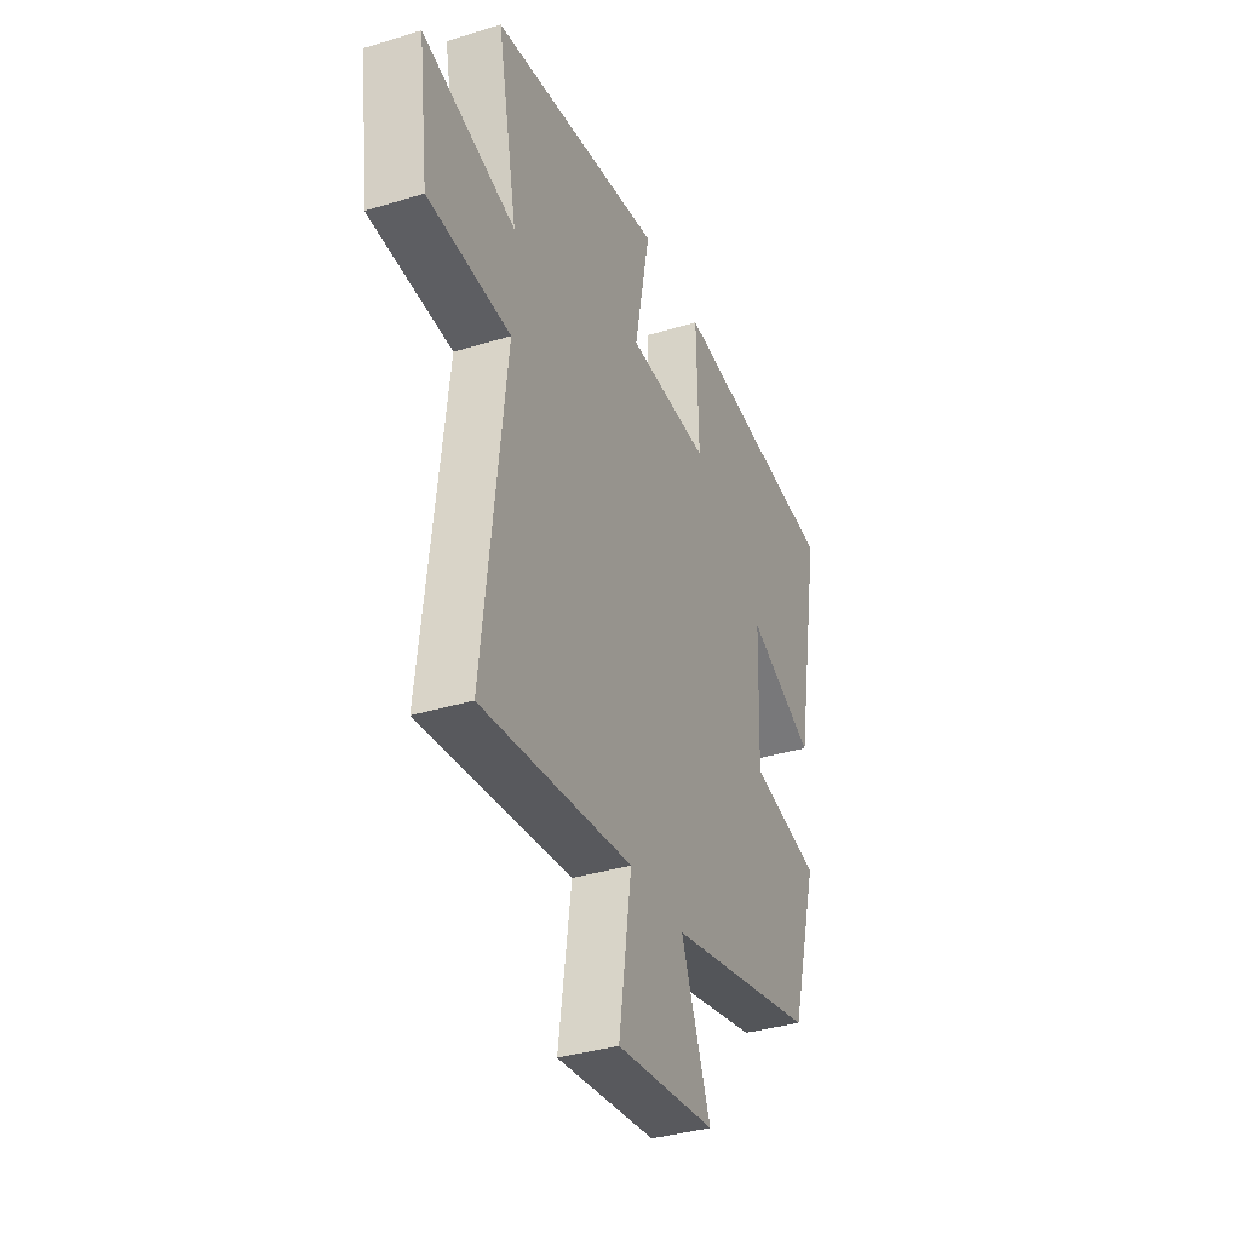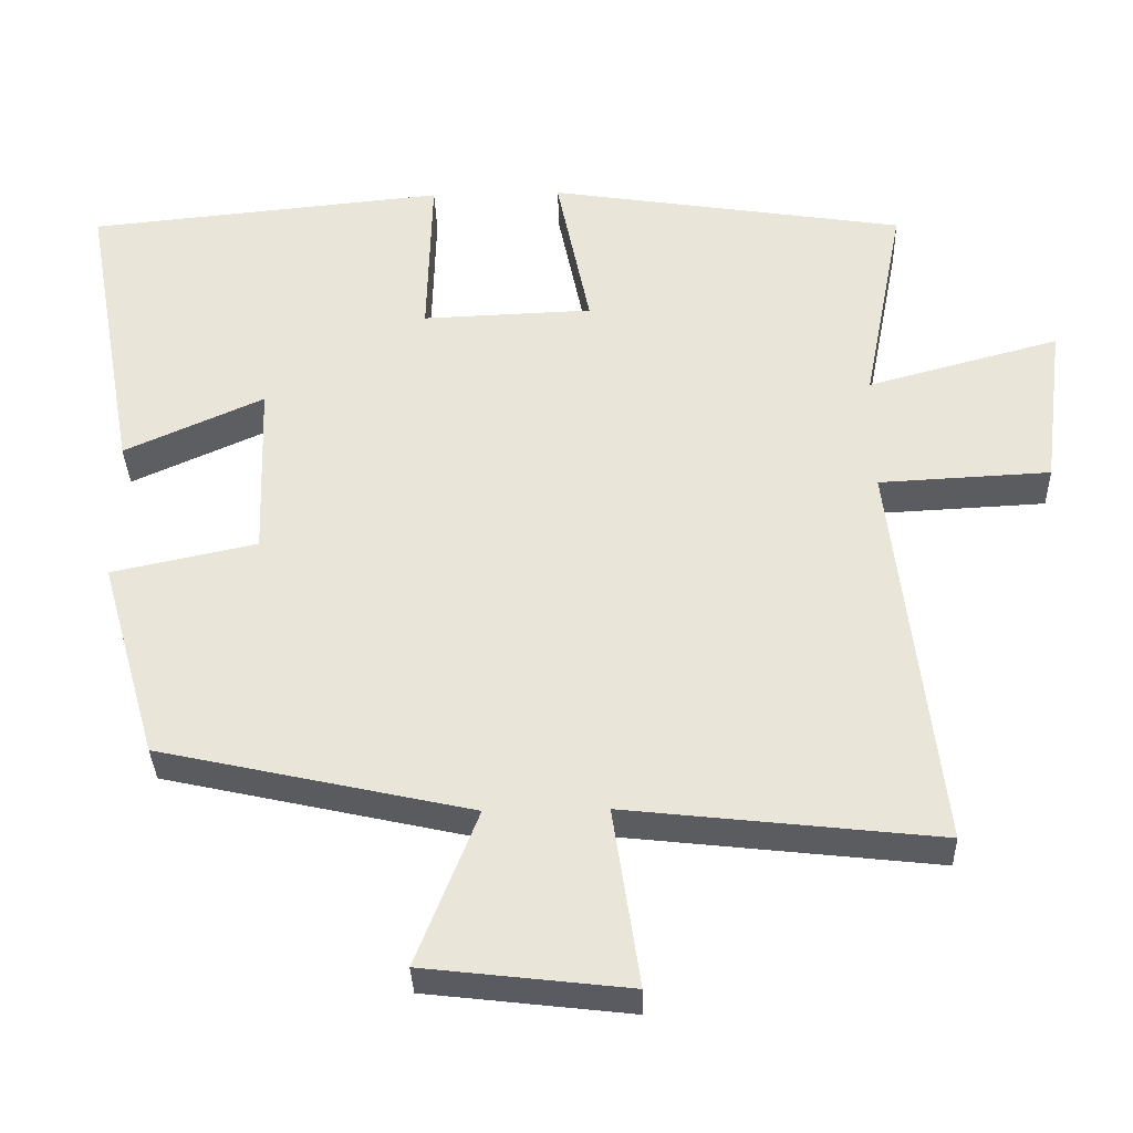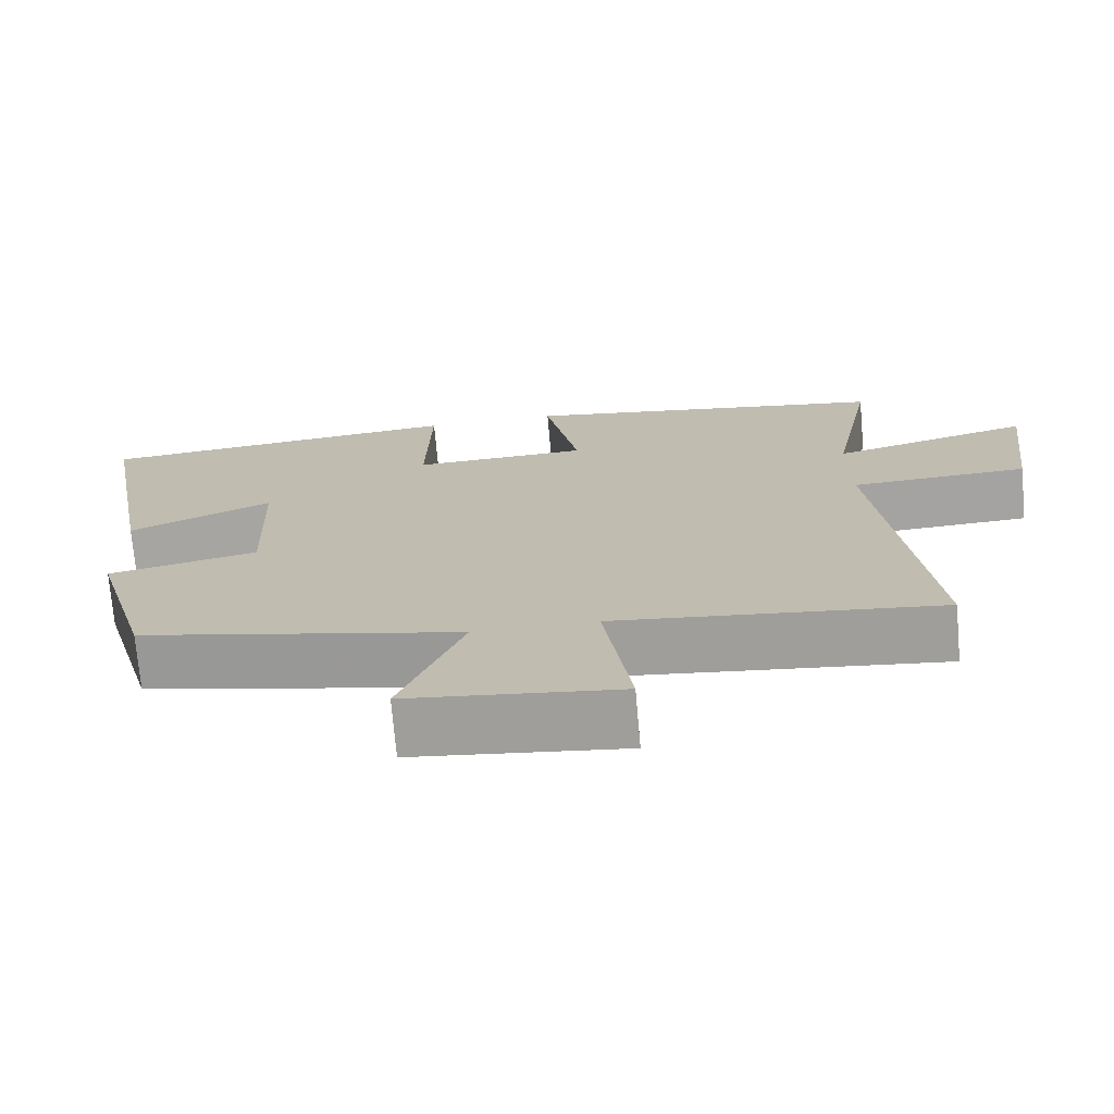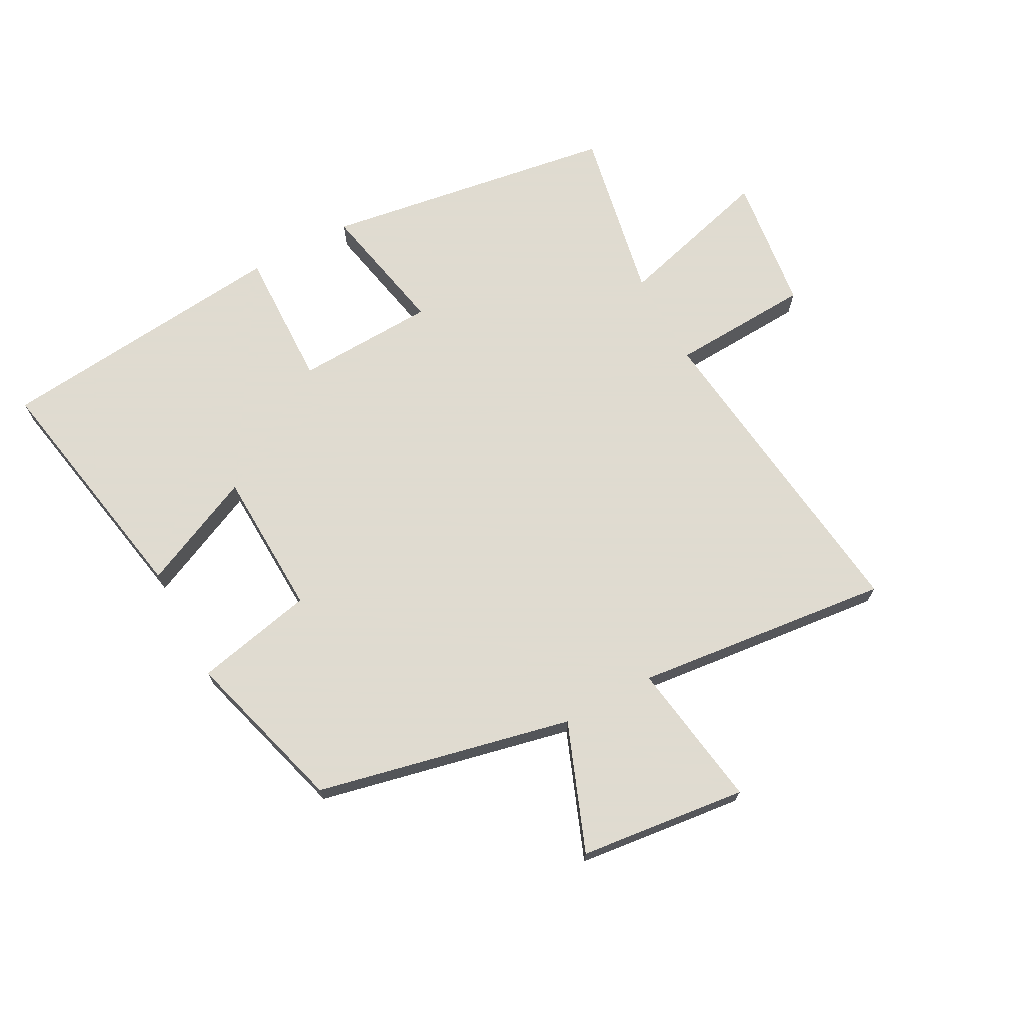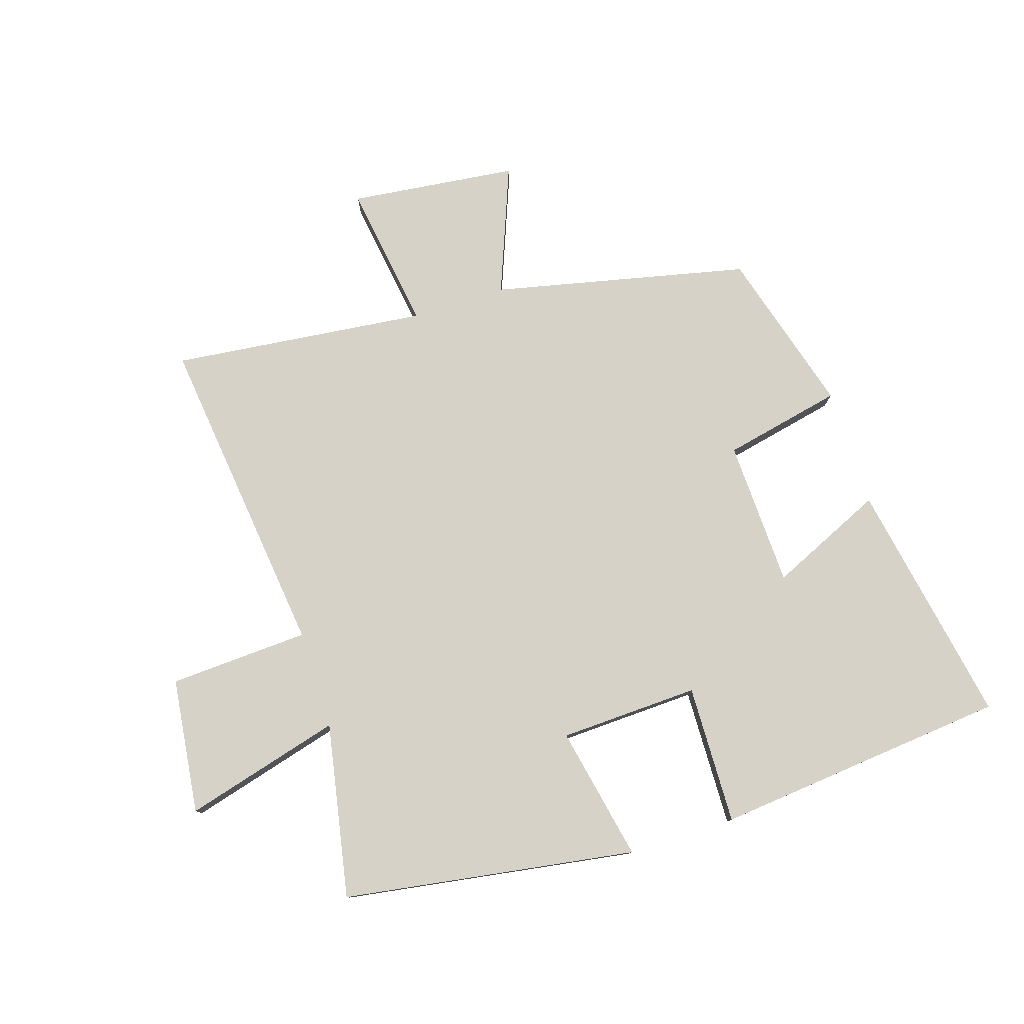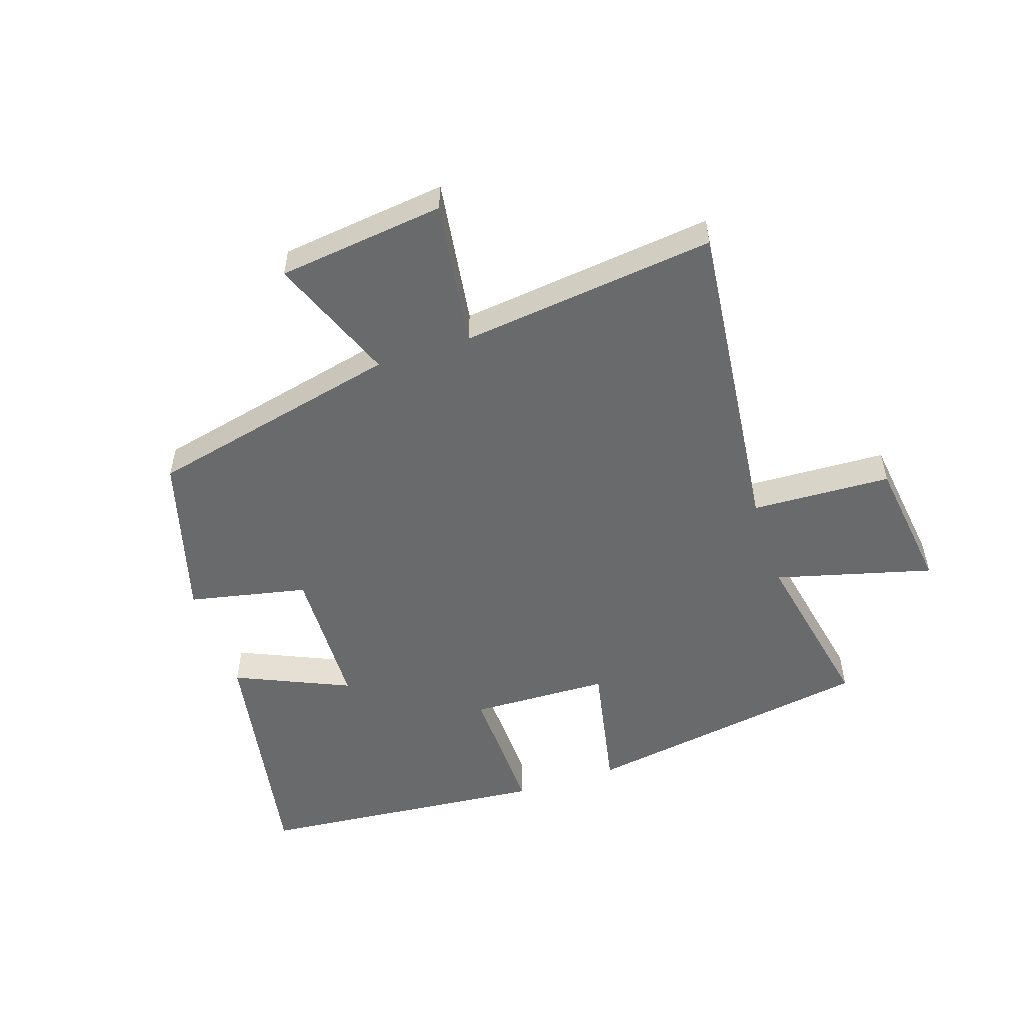
<metadata>
{"format":"obj","ext":"obj","renderer":"f3d","projection":"perspective","resolution":1024,"background":"white","views":[{"elev":-36.3,"azim":-68.1,"up":"+Z"},{"elev":-34.3,"azim":-178.2,"up":"+Z"},{"elev":-72.6,"azim":-175.0,"up":"+Z"},{"elev":70.2,"azim":151.5,"up":"+Y"},{"elev":78.6,"azim":-17.8,"up":"+Y"},{"elev":-52.9,"azim":-161.4,"up":"+Y"}]}
</metadata>
<code>
v -0.561 0.07 -0.547
v -0.5 0.07 -0.019
v -0.727 0.07 -0.008
v -0.755 0.07 0.212
v -0.5 0.07 0.143
v -0.555 0.07 0.425
v -0.08 0.07 0.5
v -0.124 0.07 0.282
v 0.102 0.07 0.274
v 0.096 0.07 0.5
v 0.572 0.07 0.454
v 0.5 0.07 0.056
v 0.315 0.07 0.139
v 0.307 0.07 -0.099
v 0.5 0.07 -0.14
v 0.424 0.07 -0.407
v 0.01 0.07 -0.5
v 0.091 0.07 -0.707
v -0.181 0.07 -0.739
v -0.146 0.07 -0.5
v -0.561 0 -0.547
v -0.5 0 -0.019
v -0.727 0 -0.008
v -0.755 0 0.212
v -0.5 0 0.143
v -0.555 0 0.425
v -0.08 0 0.5
v -0.124 0 0.282
v 0.102 0 0.274
v 0.096 0 0.5
v 0.572 0 0.454
v 0.5 0 0.056
v 0.315 0 0.139
v 0.307 0 -0.099
v 0.5 0 -0.14
v 0.424 0 -0.407
v 0.01 0 -0.5
v 0.091 0 -0.707
v -0.181 0 -0.739
v -0.146 0 -0.5
f 17 18 19 20
f 15 16 17 20
f 14 15 20 1
f 13 14 1 2
f 10 11 12 13
f 9 10 13
f 8 9 13 2
f 5 6 7 8
f 5 8 2 3
f 3 4 5
f 40 39 38 37
f 40 37 36 35
f 21 40 35 34
f 22 21 34 33
f 33 32 31 30
f 33 30 29
f 22 33 29 28
f 28 27 26 25
f 23 22 28 25
f 25 24 23
f 1 21 22 2
f 2 22 23 3
f 3 23 24 4
f 4 24 25 5
f 5 25 26 6
f 6 26 27 7
f 7 27 28 8
f 8 28 29 9
f 9 29 30 10
f 10 30 31 11
f 11 31 32 12
f 12 32 33 13
f 13 33 34 14
f 14 34 35 15
f 15 35 36 16
f 16 36 37 17
f 17 37 38 18
f 18 38 39 19
f 19 39 40 20
f 20 40 21 1

</code>
